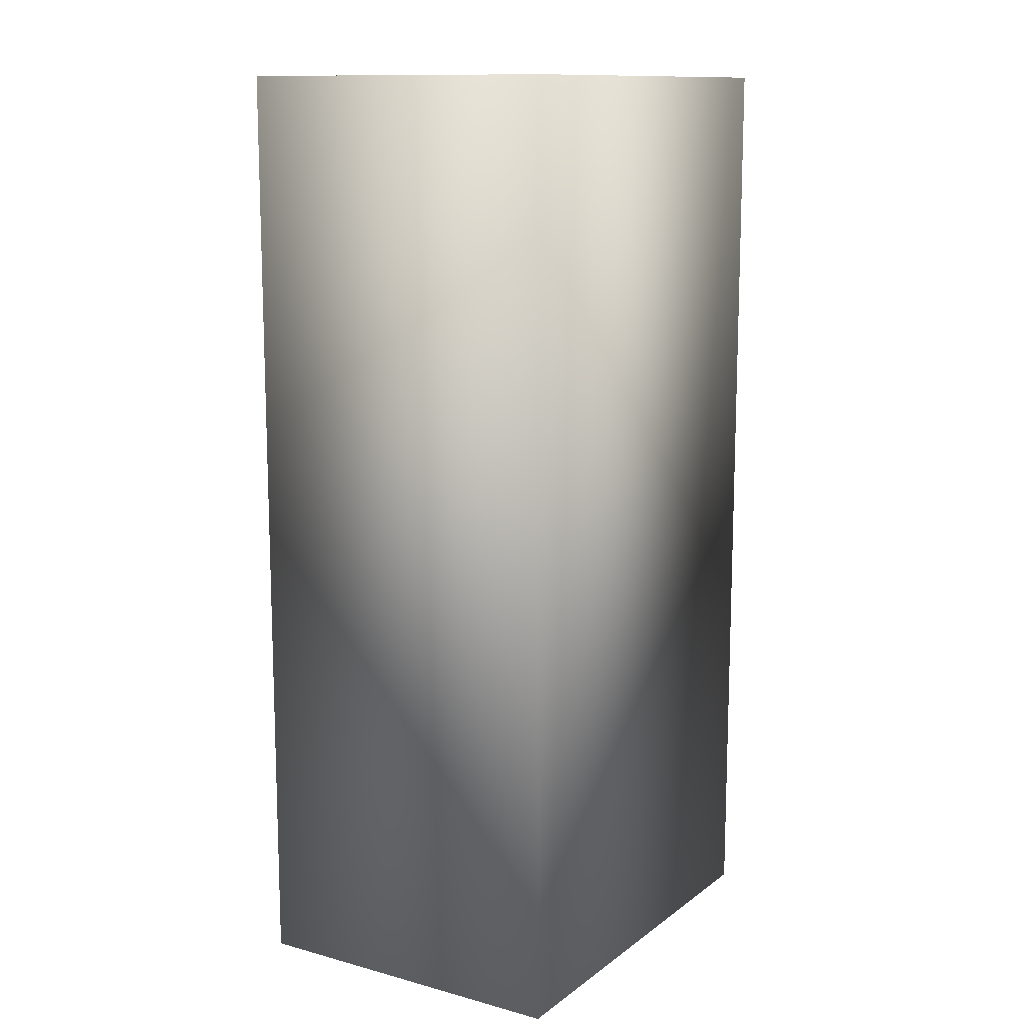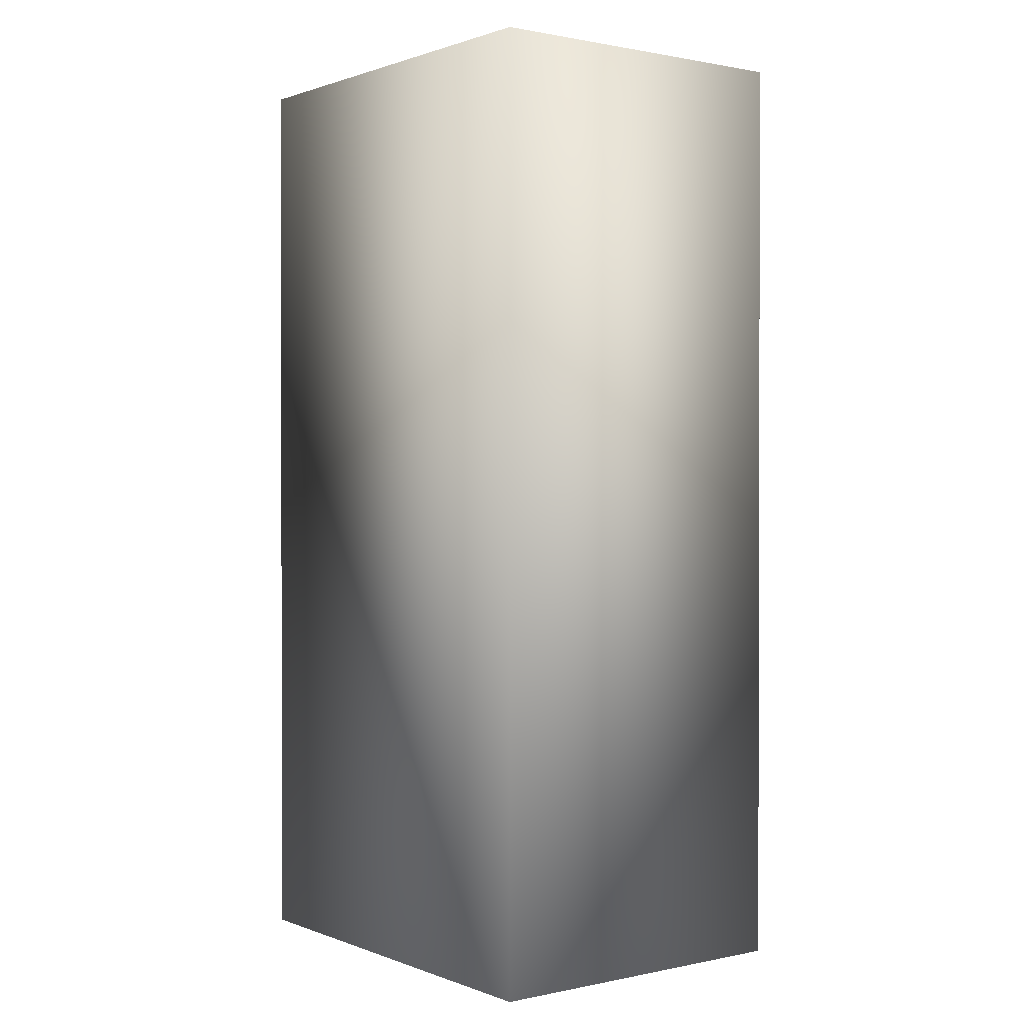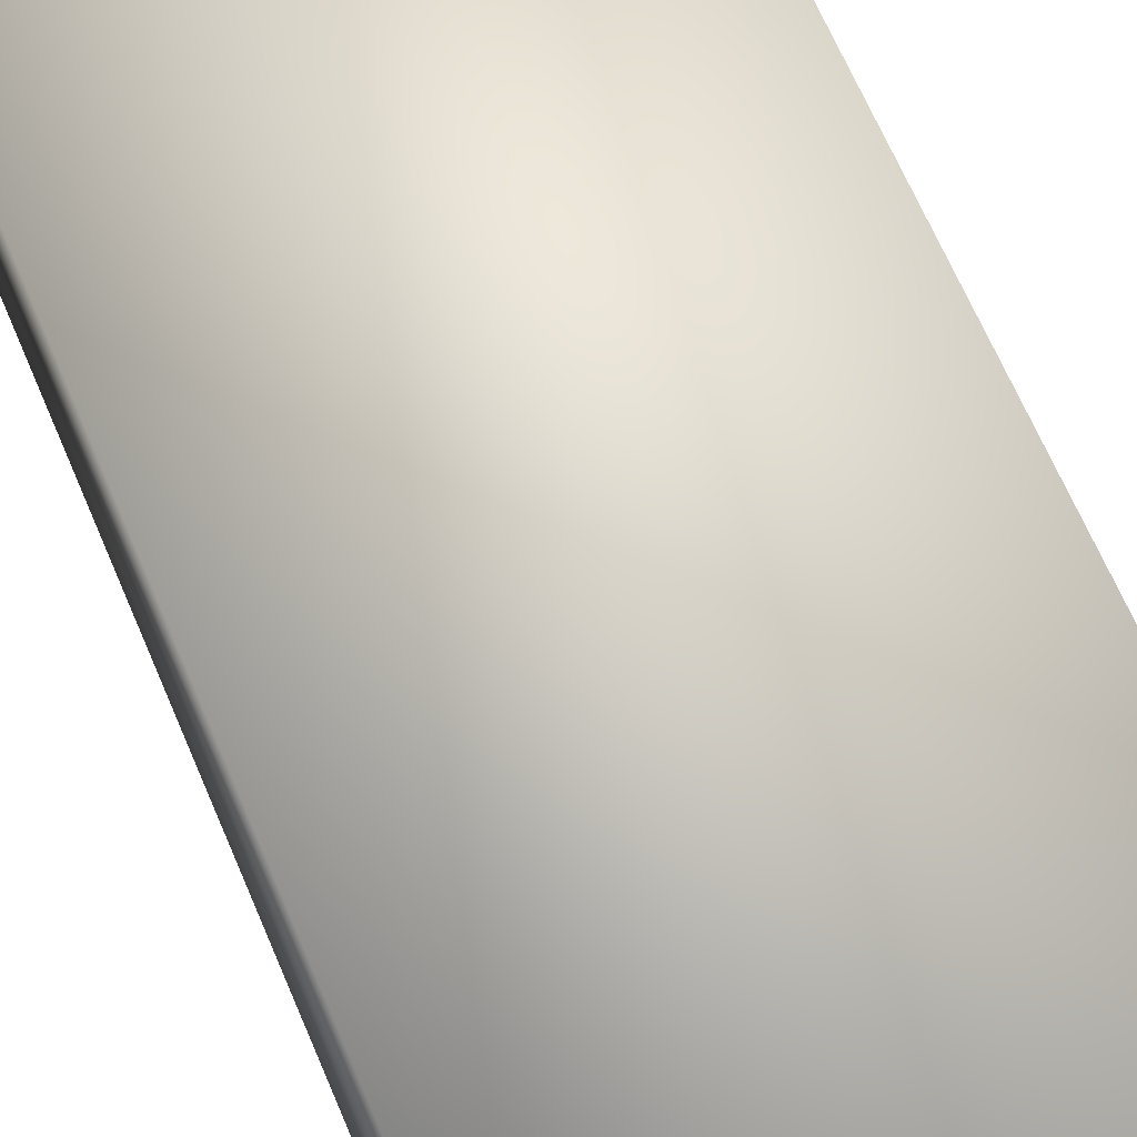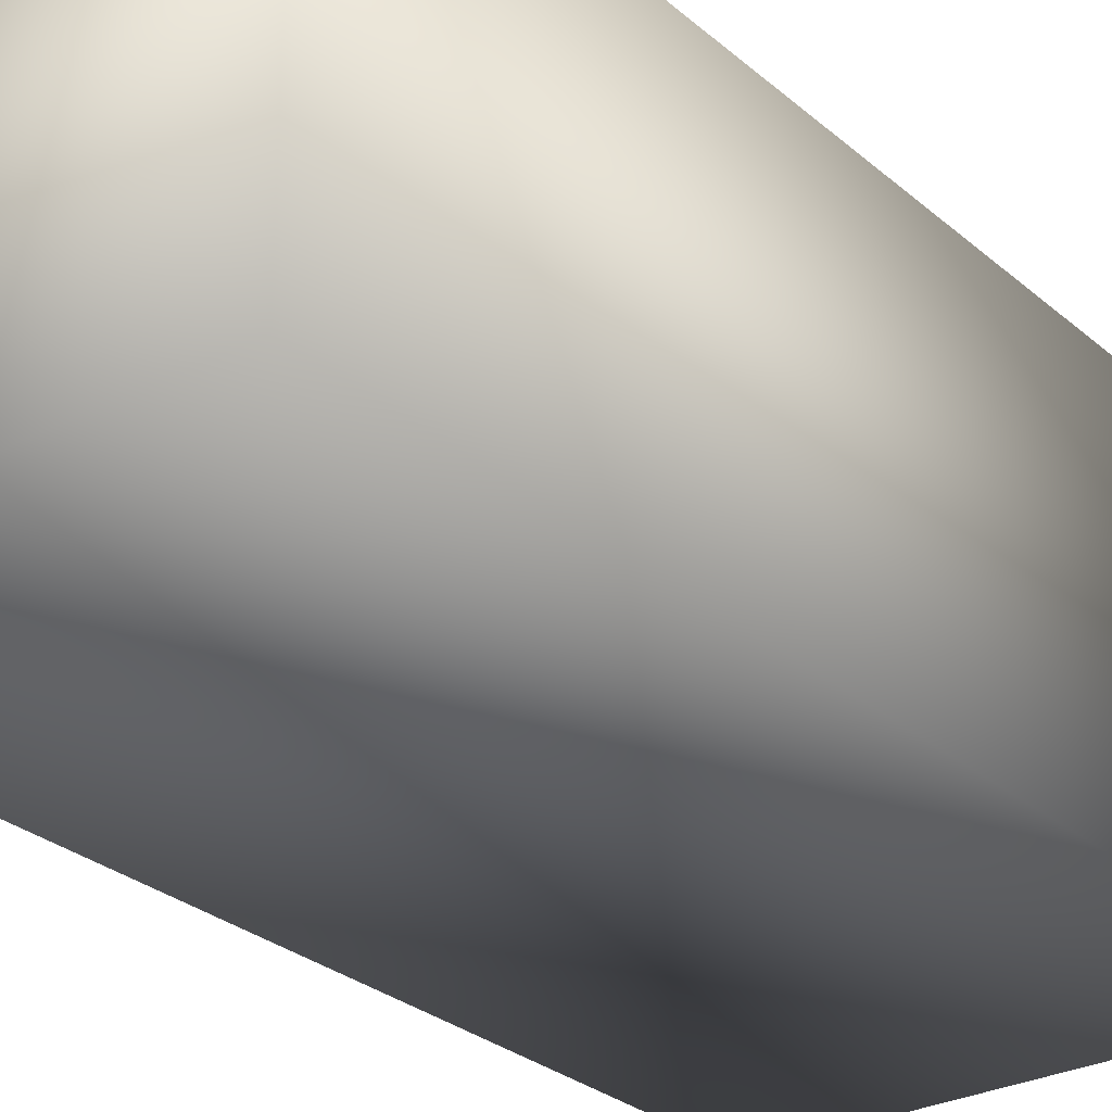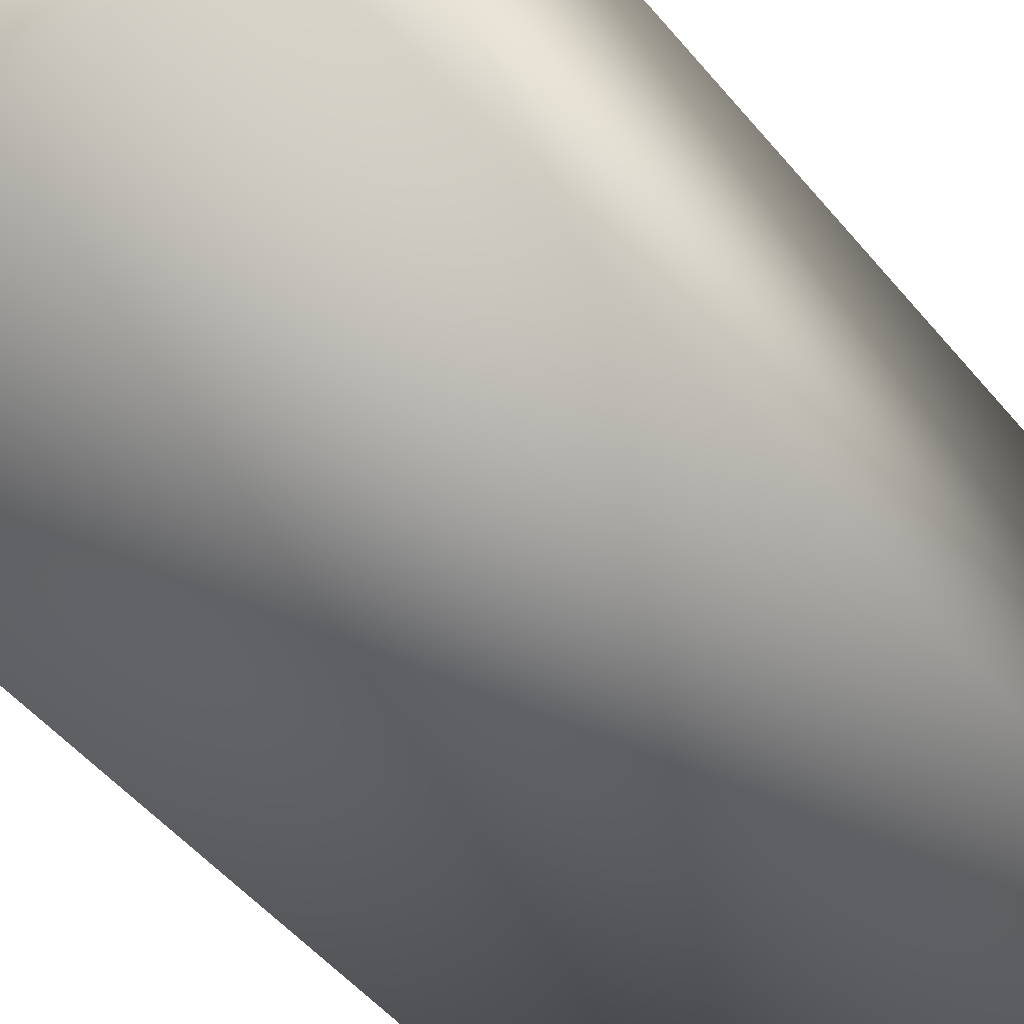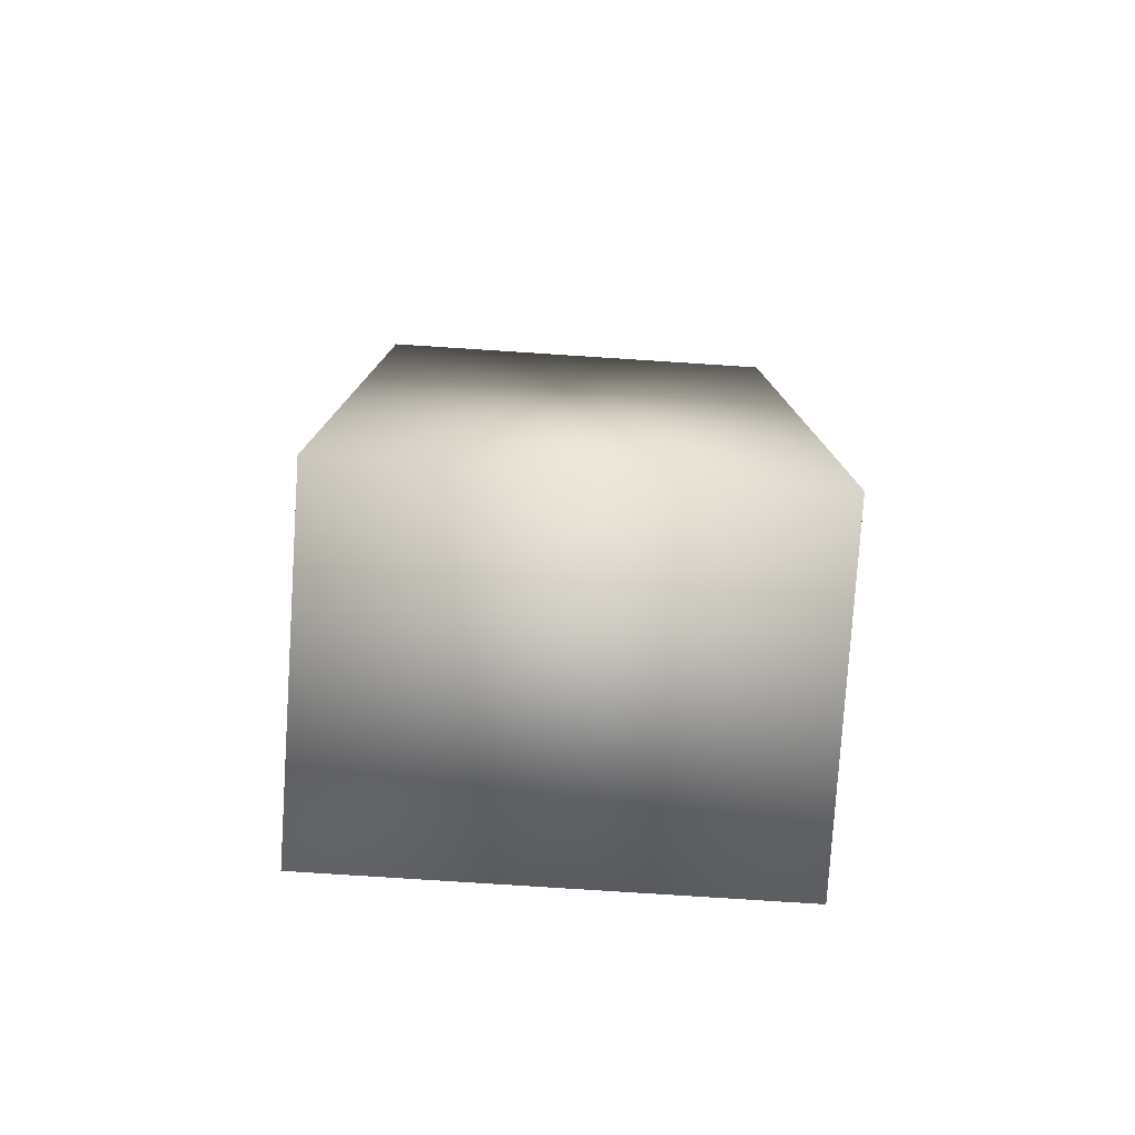
<metadata>
{"format":"obj","ext":"obj","renderer":"f3d","projection":"perspective","resolution":1024,"background":"white","views":[{"elev":12.4,"azim":122.0,"up":"+Z"},{"elev":0.9,"azim":52.9,"up":"+Z"},{"elev":68.5,"azim":156.7,"up":"+Y"},{"elev":-28.3,"azim":-142.0,"up":"+Y"},{"elev":-51.0,"azim":38.3,"up":"+Y"},{"elev":-78.8,"azim":176.3,"up":"+Z"}]}
</metadata>
<code>
o cube215
v 13.47 140.3 127.2
v 13.47 173.7 127.2
v 56.88 173.7 127.2
v 56.88 140.3 127.2
v 13.47 140.3 33.32
v 13.47 173.7 33.32
v 56.88 173.7 33.32
v 56.88 140.3 33.32
g cube215_default
f 1 4 2
f 1 5 4
f 2 4 3
f 2 5 1
f 2 7 6
f 3 7 2
f 4 5 8
f 4 7 3
f 5 7 8
f 6 5 2
f 6 7 5
f 8 7 4

</code>
